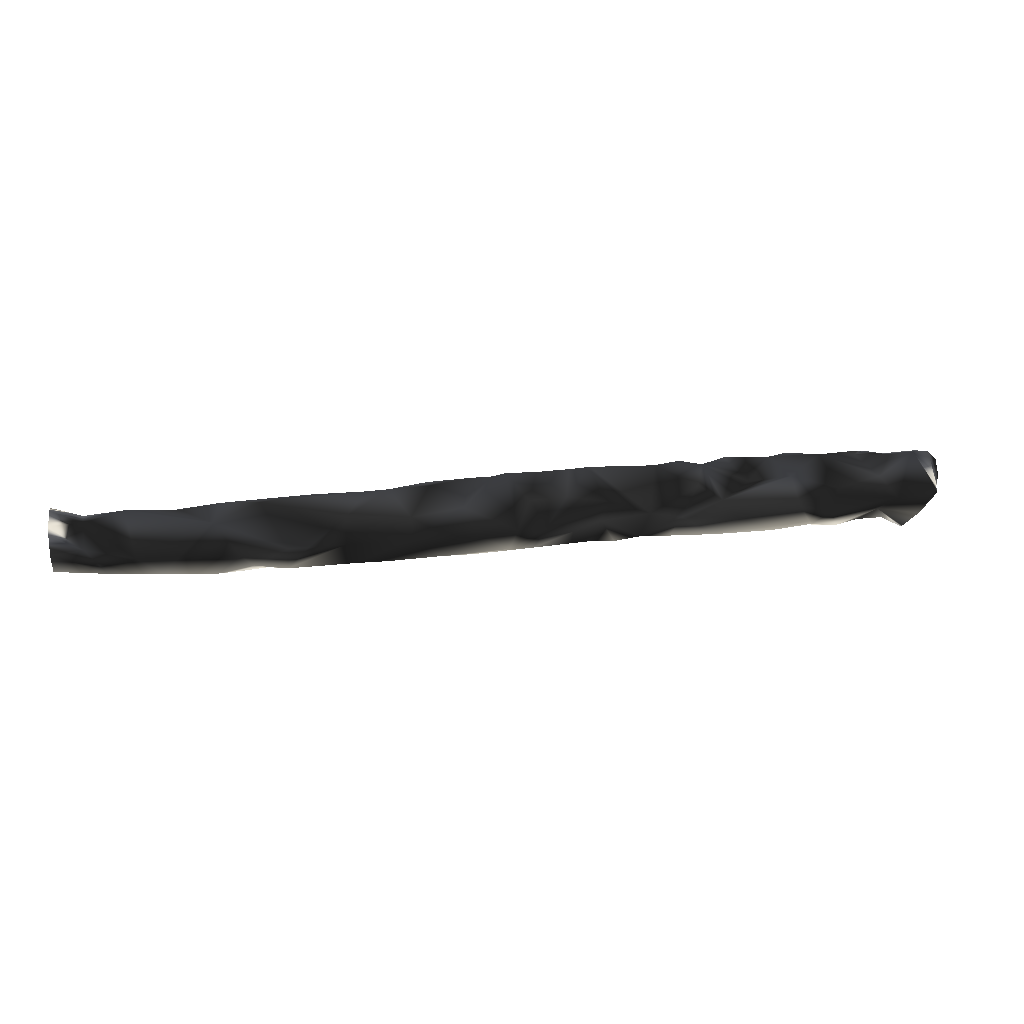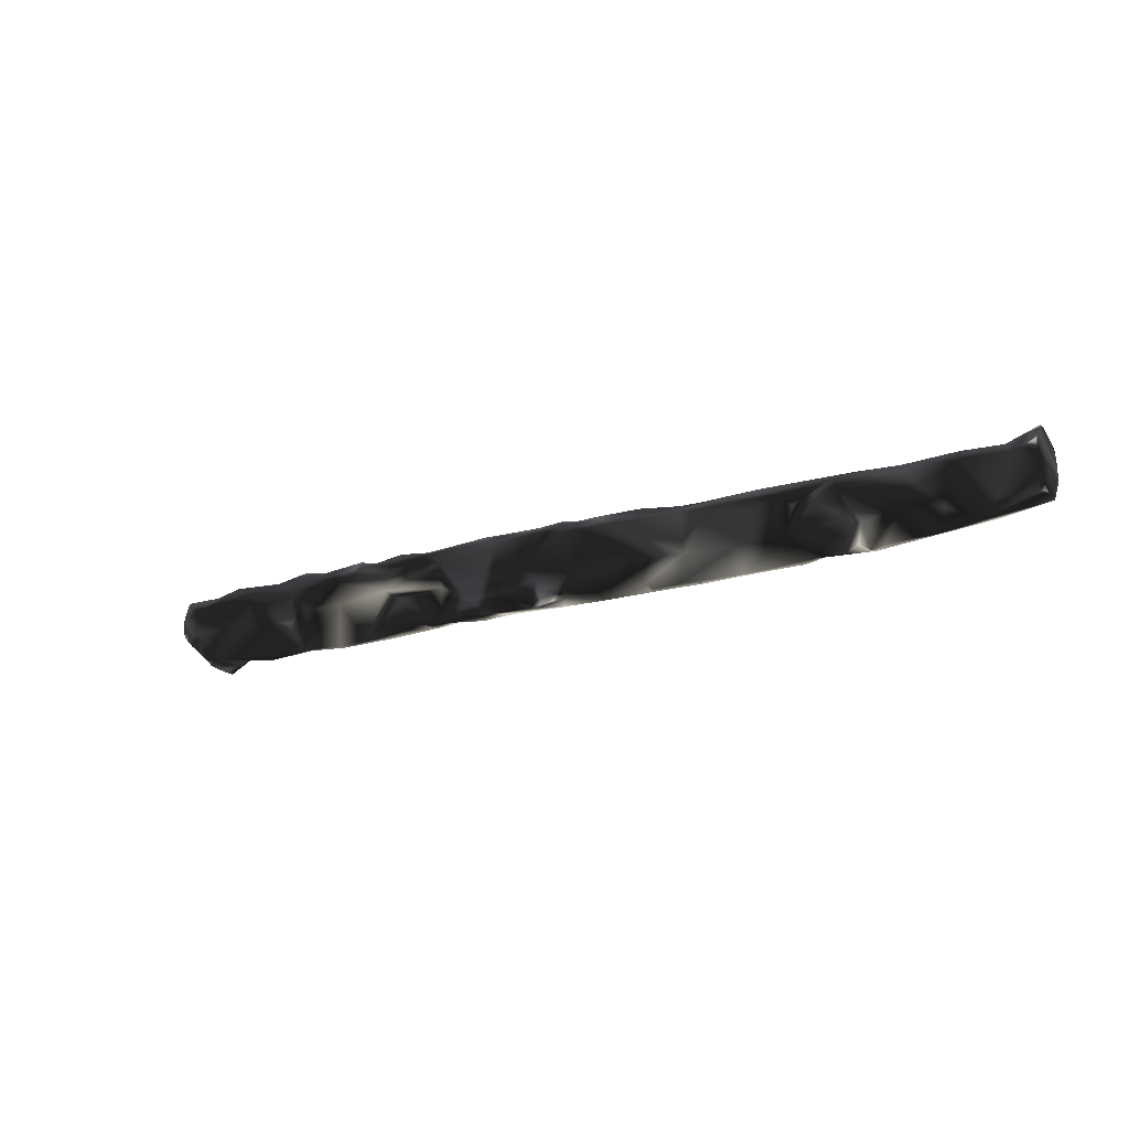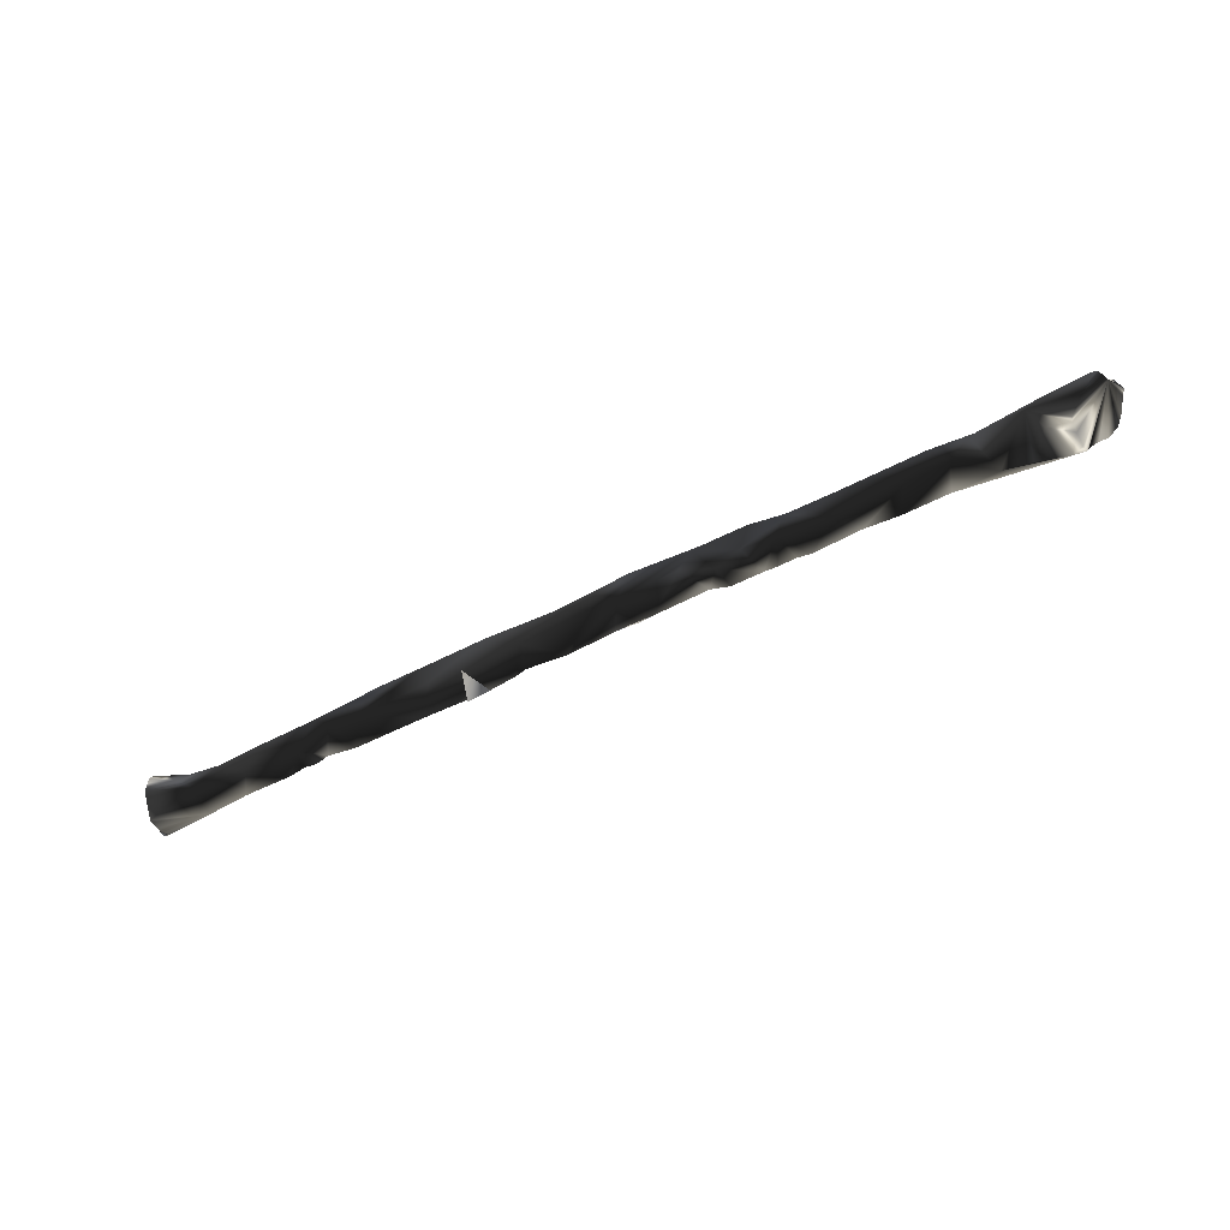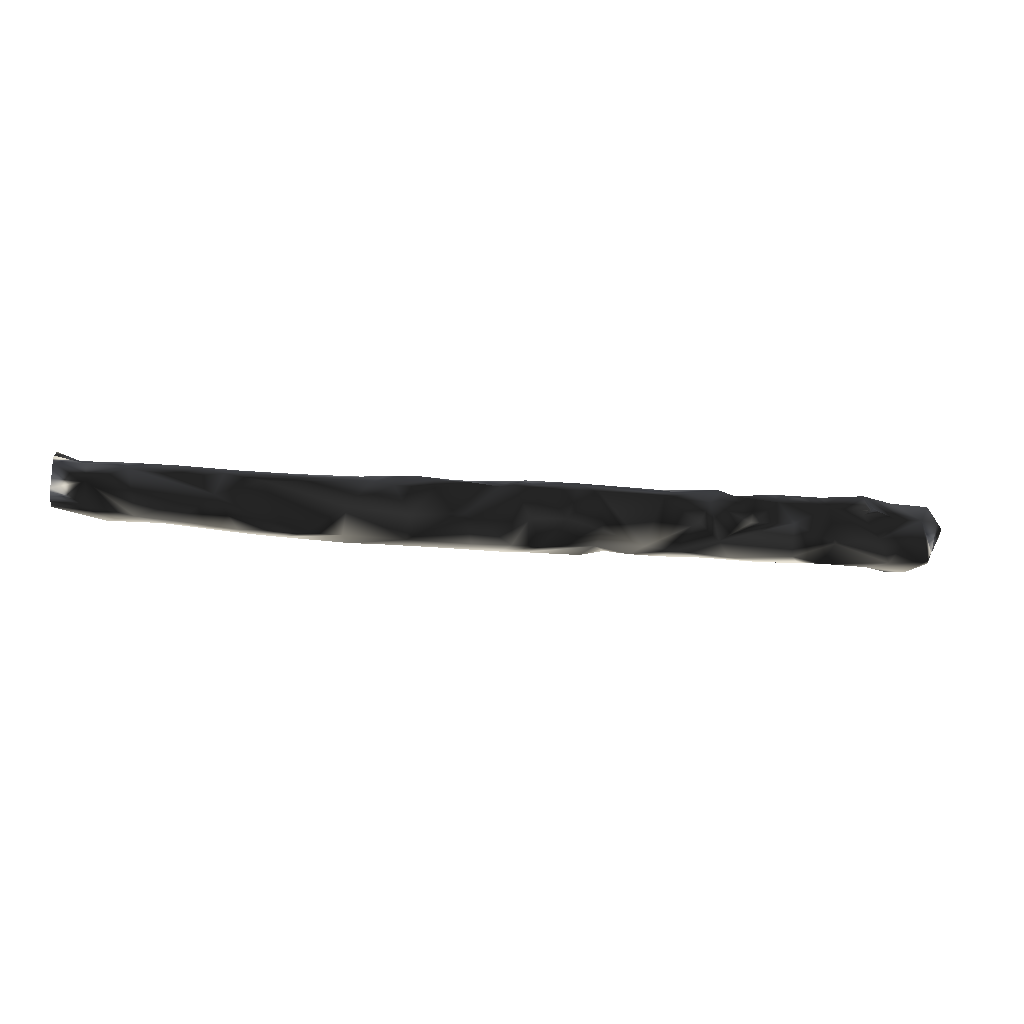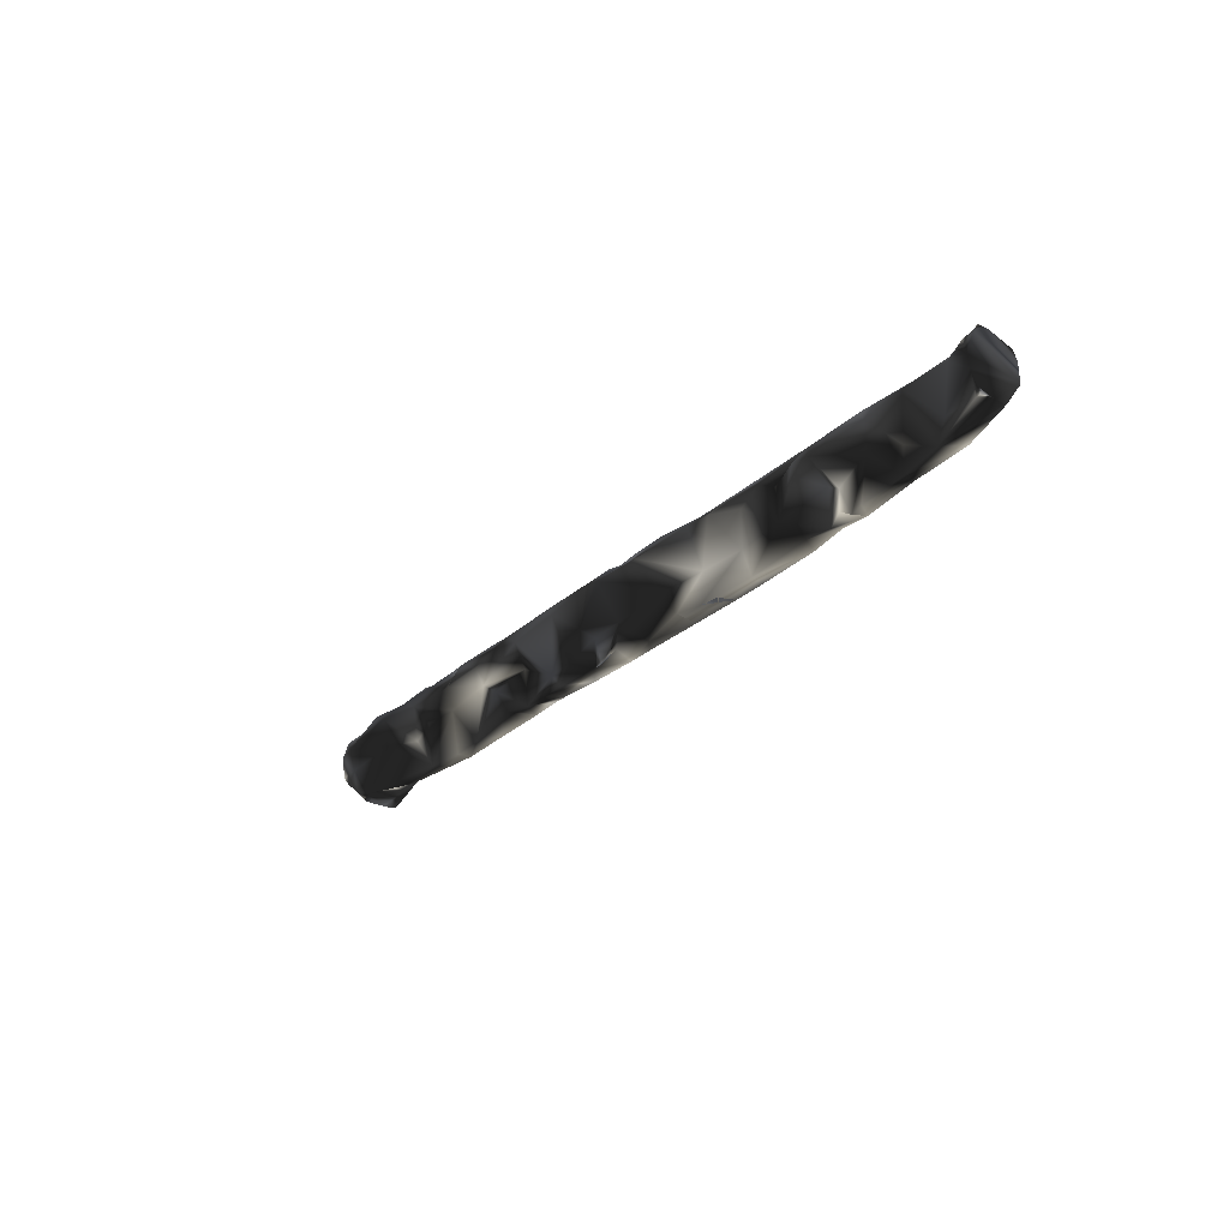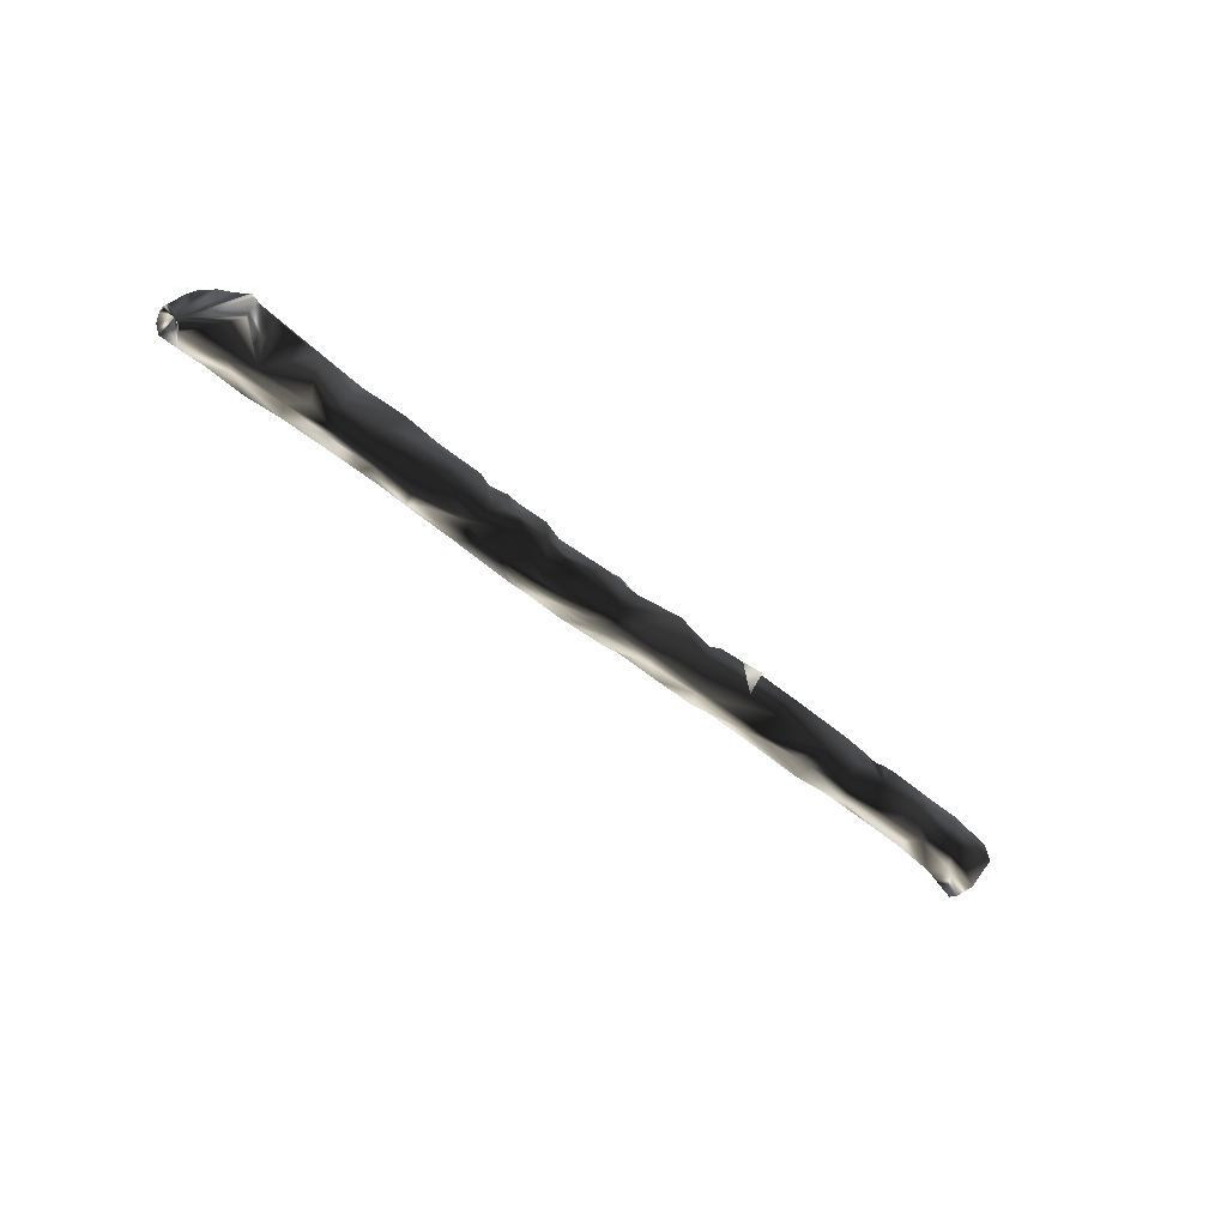
<metadata>
{"format":"obj","ext":"obj","renderer":"f3d","projection":"perspective","resolution":1024,"background":"white","views":[{"elev":18.7,"azim":-8.4,"up":"+Z"},{"elev":-21.3,"azim":-147.7,"up":"+Z"},{"elev":-56.7,"azim":28.1,"up":"+Z"},{"elev":-30.4,"azim":-10.4,"up":"+Y"},{"elev":-27.9,"azim":-123.5,"up":"+Z"},{"elev":-48.9,"azim":136.4,"up":"+Y"}]}
</metadata>
<code>
o 10_HL_Femur_L_Visual_Textured_mesh_1.027
v 0.4576 0.05129 0.05231
v -0.1488 -0.0409 -0.04406
v 0.4473 0.03728 0.009393
v 0.4343 0.05273 0.03976
v -0.4746 -0.01254 -0.05964
v -0.5997 -0.04517 -0.04379
v 0.4754 -0.02978 -0.009596
v 0.5027 0.03135 -0.03712
v 0.03564 0.01327 0.05587
v 0.02794 -0.01572 0.02502
v 0.5543 0.04378 0.05173
v 0.3811 -0.02066 -0.03116
v -0.4475 0.000244 0.03379
v -0.4255 0.01129 0.02708
v 0.2502 -0.02132 0.01151
v 0.2938 0.003467 0.02922
v 0.143 0.03419 0.04359
v 0.4624 0.01714 -0.04057
v -0.1888 0.02614 0.0326
v -0.5009 -0.007391 0.02872
v -0.5098 0.01286 0.02268
v -0.5754 -0.004186 0.0309
v -0.05073 -0.001405 -0.01107
v 0.4991 0.04566 0.04847
v -0.3263 0.004636 0.03852
v -0.3495 0.02054 0.01675
v 0.427 0.007665 -0.0451
v 0.3684 0.01012 -0.04126
v -0.1302 -0.002403 -0.01039
v 0.3954 0.04493 0.0476
v 0.3845 0.02557 -0.004254
v -0.2634 0.02405 0.02016
v 0.3553 0.03243 0.06014
v 0.2701 -0.03359 -0.01121
v 0.01397 0.01042 0.00365
v -0.02449 -0.01856 0.02269
v 0.08047 -0.02517 0.01905
v -0.3943 -0.006007 0.0343
v -0.618 0.001467 -0.03753
v -0.01106 0.01013 0.05474
v 0.3618 -0.0287 -0.000622
v 0.1395 0.01053 0.003649
v 0.1291 -0.02961 -0.03392
v 0.1734 -0.02785 -0.0355
v -0.2867 -0.00384 -0.02491
v -0.5539 -0.001688 -0.03449
v 0.1583 0.01587 0.05518
v 0.06533 0.01433 0.05751
v -0.6644 0.004034 -0.04243
v -0.1586 -0.007452 -0.04555
v 0.5239 0.04715 -0.000948
v -0.526 -0.03719 -0.05068
v 0.5783 0.01901 0.0364
v -0.5778 0.01711 0.01062
v -0.6407 0.0142 0.007789
v -0.5385 -0.01281 -0.05896
v 0.2928 0.02398 0.05826
v 0.2637 0.004621 -0.04451
v -0.4591 -0.02183 0.01355
v -0.04471 -0.04533 -0.01094
v -0.228 0.02643 0.02354
v 0.2235 0.02077 0.01249
v -0.518 0.01573 0.008115
v -0.5027 0.001539 -0.01789
v -0.4321 0.01807 0.009115
v 0.06132 -0.004983 -0.01643
v 0.5039 0.01491 0.05616
v 0.2986 0.02259 0.006955
v 0.4091 -0.02952 -0.01179
v -0.2489 0.005012 0.03934
v -0.279 -0.02122 0.01247
v -0.5614 -0.04571 -0.02403
v -0.1169 -0.018 0.01699
v -0.1616 0.003727 0.04371
v 0.2182 -0.003881 0.0285
v 0.5571 0.04916 0.02829
v 0.1959 0.02351 0.05785
v -0.102 -0.008063 -0.05576
v 0.4015 0.02195 0.05888
v 0.4516 0.01483 0.05809
v -0.03354 0.03355 0.03621
v -0.3588 -0.05002 -0.01919
v -0.2675 -0.04493 -0.04644
v 0.5626 0.01535 0.05813
v -0.3325 -0.0511 -0.01862
v -0.05493 0.0324 0.0316
v -0.2157 -0.002908 -0.0188
v -0.4012 0.01355 0.001756
v -0.4314 -0.005893 -0.01925
v 0.5055 -0.02821 0.005356
v 0.2015 0.01468 -0.002936
v 0.00156 -0.001881 -0.008919
v -0.4536 -0.03827 -0.05409
v -0.1899 -0.02335 0.0084
v 0.05611 -0.03815 -0.03428
v 0.2622 0.02626 0.05926
v -0.4204 -0.0171 -0.05953
v -0.1919 -0.04931 -0.01466
v -0.1641 0.01382 0.046
v 0.2129 0.0385 0.02856
v 0.4845 -0.004186 0.03041
v -0.2176 0.002038 0.04185
v 0.09871 -0.003513 -0.01798
v 0.5246 0.05438 0.02993
v -0.4482 -0.006719 -0.0294
v -0.1035 0.01327 0.04941
v 0.1988 0.007335 -0.04374
v 0.0775 -0.001971 -0.04051
v -0.1695 -0.009212 -0.05428
v -0.1289 0.02821 0.02759
v 0.2403 -0.02151 -0.03897
v -0.3527 -0.00219 -0.02448
v 0.2855 0.03856 0.03029
v 0.4214 -0.01219 0.01862
v -0.6285 -0.02506 0.02267
v 0.3077 0.007132 -0.04633
v 0.1627 0.04059 0.03333
v 0.07263 -0.03852 -0.004664
v -0.02195 -0.03881 -0.03917
v -0.3156 0.01773 0.004605
v -0.4057 -0.04708 -0.04166
v -0.09974 -0.04584 -0.01653
v 0.3568 0.0066 0.03294
v -0.05609 -0.04176 -0.03816
v -0.4229 -0.05038 -0.02614
v 0.102 0.002178 -0.04599
v 0.5742 0.01231 0.04605
v -0.6306 0.001277 0.02377
v -0.01051 -0.004416 -0.04829
v 0.54 0.01579 0.05844
v -0.2803 -0.05012 -0.01706
v -0.05355 0.01325 0.05425
v -0.04297 -0.003108 -0.04249
v -0.6282 -0.04217 -0.01002
v -0.5039 -0.04787 -0.02313
v 0.2279 0.01514 0.05385
v 0.3253 -0.02161 -0.03699
v 0.1257 0.03408 0.02801
v 0.5604 -0.02449 0.01533
v -0.5945 -0.007691 -0.05647
v 0.3601 0.04626 0.03059
v 0.3536 0.02694 0.008556
v 0.2449 0.04391 0.04245
v -0.4063 0.01891 0.01457
v 0.4821 0.02286 0.05601
v -0.2354 -0.007225 -0.05958
v -0.2244 -0.04203 -0.04717
v -0.4431 -0.009659 -0.05318
v -0.2058 -0.006824 -0.05564
v 0.04228 0.0352 0.03902
v -0.3601 -0.04303 -0.04991
v 0.4892 -0.01053 -0.02976
v 0.006705 -0.004483 -0.04646
v 0.1885 -0.03265 -0.007128
v -0.0725 0.009975 0.05128
v 0.1816 0.008317 -0.03682
v 0.09473 -0.02397 -0.04084
v -0.3867 -0.01116 -0.05856
v 0.04267 0.03233 0.03046
v 0.1595 0.004617 -0.04408
v -0.004139 -0.04541 -0.006837
v 0.3257 0.04483 0.04335
v 0.1427 0.003726 -0.04337
v 0.3274 0.02324 0.05819
v -0.4545 -0.01621 -0.06066
v -0.3734 0.01586 0.002767
v -0.2927 -0.01123 -0.05907
v 0.4685 0.02516 0.06043
v 0.1438 -0.03483 0.001495
v 0.4577 0.02173 0.06157
v -0.6719 -0.04878 -0.01051
v -0.6723 -0.02382 -0.04495
v -0.6727 0.009181 -0.03422
v -0.6722 -0.02689 -0.04395
v -0.6724 -0.01218 -0.04328
v -0.6719 -0.04914 -0.01218
v -0.6729 0.01679 -0.01949
v -0.6726 0.000722 0.03752
v -0.6727 0.007896 0.02696
v -0.6724 -0.01172 0.03728
v -0.673 0.02345 0.0114
v -0.6729 0.01942 -0.003929
v -0.6727 0.002788 -0.04189
v -0.6719 -0.04818 0.01445
v -0.672 -0.0423 0.02569
v 0.5645 -0.02398 0.007658
v 0.5171 0.002211 -0.04439
v 0.5441 0.04341 -0.01376
v 0.5759 0.0234 0.0211
v 0.5219 0.03023 -0.03865
v 0.5337 0.03592 -0.02543
v 0.5393 -0.02608 -0.02031
v 0.5706 -0.007474 0.01469
v 0.5787 0.01027 0.02398
v 0.568 -0.01317 0.01174
v 0.5196 -0.01658 -0.04201
v 0.5496 -0.02536 -0.008895
v 0.5658 0.03821 0.01015
v 0.5168 0.02164 -0.04439
v 0.5175 -0.0116 -0.04422
v 0.5803 0.01751 0.02595
v 0.5185 0.03031 -0.04236
v 0.5719 -0.003808 0.01619
v 0.5573 0.0447 0.000898
v 0.5688 -0.008887 0.01274
v 0.5696 -0.00841 0.01366
f 116 12 137
f 31 3 28
f 32 61 87
f 36 161 10
f 116 28 12
f 104 51 3
f 150 48 17
f 58 91 62
f 63 65 64
f 201 189 53
f 67 1 168
f 6 52 72
f 30 162 33
f 59 13 20
f 82 71 38
f 29 110 86
f 35 86 81
f 10 9 40
f 88 89 65
f 70 19 61
f 54 128 22
f 97 93 148
f 38 71 70
f 8 3 51
f 22 59 20
f 116 58 68
f 158 121 97
f 169 154 75
f 28 68 142
f 50 2 109
f 94 71 98
f 188 191 51
f 43 169 118
f 25 70 61
f 86 35 23
f 177 39 49 173
f 2 124 122
f 50 78 2
f 168 1 170
f 137 111 58
f 76 11 127
f 124 161 60
f 77 136 143
f 24 104 1
f 27 18 7
f 79 164 123
f 145 80 67
f 5 93 52
f 136 77 47
f 67 24 1
f 34 137 12
f 16 136 15
f 21 13 14
f 187 152 8 199
f 10 161 37
f 12 69 41
f 23 29 86
f 14 25 26
f 129 133 23
f 108 126 157
f 120 32 45
f 48 169 47
f 88 65 144
f 83 147 98
f 102 99 19
f 34 154 111
f 115 22 128
f 60 161 36
f 41 114 123
f 72 115 134
f 33 162 164
f 129 153 133
f 150 138 159
f 153 95 119
f 37 161 118
f 90 69 7
f 167 147 83
f 36 10 40
f 130 11 24
f 156 91 107
f 112 45 167
f 39 54 140
f 83 131 151
f 153 66 108
f 155 86 110
f 33 79 30
f 21 14 65
f 102 19 70
f 78 124 2
f 72 52 135
f 56 140 46
f 77 17 47
f 125 93 121
f 27 69 12
f 108 157 95
f 160 156 44
f 72 134 6
f 42 62 91
f 113 68 62
f 69 90 114
f 118 169 37
f 94 102 71
f 135 125 59
f 73 74 94
f 9 48 150
f 133 78 23
f 194 201 53
f 70 25 38
f 57 96 16
f 59 38 13
f 27 7 69
f 122 73 98
f 148 93 165
f 60 122 124
f 12 28 27
f 157 43 118
f 135 52 125
f 56 5 52
f 44 154 43
f 159 103 66
f 101 80 79
f 105 165 64
f 152 18 8
f 141 113 162
f 113 100 143
f 114 79 123
f 117 17 77
f 102 70 71
f 192 7 196
f 167 158 112
f 26 32 120
f 123 15 41
f 117 138 17
f 152 7 18
f 59 22 72
f 66 103 108
f 81 132 40
f 140 56 6
f 131 83 98
f 13 25 14
f 26 166 14
f 112 89 88 144
f 10 37 48
f 8 18 27
f 89 105 65
f 16 15 123
f 143 117 77
f 1 4 30
f 63 46 54
f 72 135 59
f 84 127 11
f 137 58 116
f 151 167 83
f 101 67 80
f 155 110 106
f 96 113 143
f 95 118 119
f 22 21 54
f 136 96 143
f 51 104 76
f 114 101 79
f 159 66 35
f 147 2 98
f 186 195 139
f 79 33 164
f 64 46 63
f 119 78 133
f 24 11 104
f 159 81 150
f 108 103 126
f 167 151 158
f 204 76 198
f 102 94 74
f 164 162 96
f 131 71 85
f 56 64 5
f 141 162 30
f 97 89 112
f 26 120 112
f 82 151 85
f 74 99 102
f 133 153 119
f 203 194 53
f 122 60 73
f 55 54 39
f 29 87 110
f 113 62 100
f 50 87 29
f 75 47 169
f 149 147 146
f 66 92 35
f 73 132 155
f 92 129 23
f 103 42 163
f 73 60 132
f 39 140 49
f 105 148 165
f 4 141 30
f 28 3 8
f 156 107 44
f 57 164 96
f 100 62 117
f 98 73 94
f 1 79 170
f 131 85 151
f 48 47 17
f 15 136 75
f 30 79 1
f 130 101 90
f 109 2 147
f 86 132 81
f 23 78 29
f 15 34 41
f 93 97 121
f 41 34 12
f 87 61 110
f 25 61 32
f 154 34 15
f 26 25 32
f 31 28 142
f 99 110 19
f 40 150 81
f 82 38 59
f 45 112 120
f 82 125 121
f 125 82 59
f 56 46 64
f 82 121 151
f 105 64 65
f 130 90 139
f 43 163 44
f 163 43 157
f 132 86 155
f 22 115 72
f 7 139 90
f 40 132 36
f 132 60 36
f 147 149 109
f 16 123 164
f 42 138 62
f 47 75 136
f 95 153 108
f 42 91 163
f 34 111 137
f 141 31 142
f 42 103 138
f 154 44 111
f 126 103 163
f 111 107 58
f 85 71 82
f 20 21 22
f 170 79 80
f 154 15 75
f 48 37 169
f 98 71 131
f 16 96 136
f 121 158 151
f 125 52 93
f 176 6 134 171
f 5 165 93
f 107 111 44
f 160 44 163
f 163 157 126
f 183 49 175
f 163 156 160
f 187 200 152
f 114 41 69
f 119 124 78
f 106 74 73
f 106 99 74
f 124 119 161
f 166 144 14
f 112 144 166
f 159 35 81
f 162 113 96
f 99 106 110
f 157 118 95
f 73 155 106
f 101 114 90
f 110 61 19
f 153 92 66
f 14 144 65
f 149 146 147 167 45 87
f 35 92 23
f 141 68 113
f 11 76 104
f 168 80 145
f 24 67 130
f 118 161 119
f 52 6 56
f 9 10 48
f 4 3 31
f 76 127 53
f 103 159 138
f 28 8 27
f 78 50 29
f 149 50 109
f 117 143 100
f 168 170 80
f 169 43 154
f 150 40 9
f 130 67 101
f 145 67 168
f 62 138 117
f 54 21 63
f 91 156 163
f 25 13 38
f 112 158 97
f 141 4 31
f 4 1 104
f 164 57 16
f 129 92 153
f 68 141 142
f 87 50 149
f 46 140 54
f 148 105 97
f 84 11 130
f 45 32 87
f 116 68 28
f 122 98 2
f 58 62 68
f 166 26 112
f 89 97 105
f 150 17 138
f 4 104 3
f 165 5 64
f 107 91 58
f 21 20 13
f 55 128 54
f 65 63 21
f 181 55 182
f 173 49 183
f 171 134 184
f 180 185 115
f 134 115 185 184
f 55 181 179
f 128 55 179 178
f 128 178 180 115
f 55 39 177 182
f 6 176 174
f 140 172 175 49
f 140 6 174 172
f 179 182 171
f 130 205 206 84
f 8 202 199
f 7 152 200 196
f 139 195 205 130
f 127 193 203 53
f 84 206 193 127
f 139 7 192 197
f 8 190 202
f 8 51 191 190
f 53 189 198 76
f 51 76 204 188
f 139 197 186
f 205 195 186 197 192 196 200 187 199 202 190 191 188 204 198 189 201 194 203 193 206
f 172 174 175
f 174 176 171
f 171 184 179
f 184 185 180
f 174 171 175
f 173 183 175
f 184 180 179
f 180 178 179
f 179 181 182
f 182 177 171
f 177 173 175
f 171 177 175

</code>
